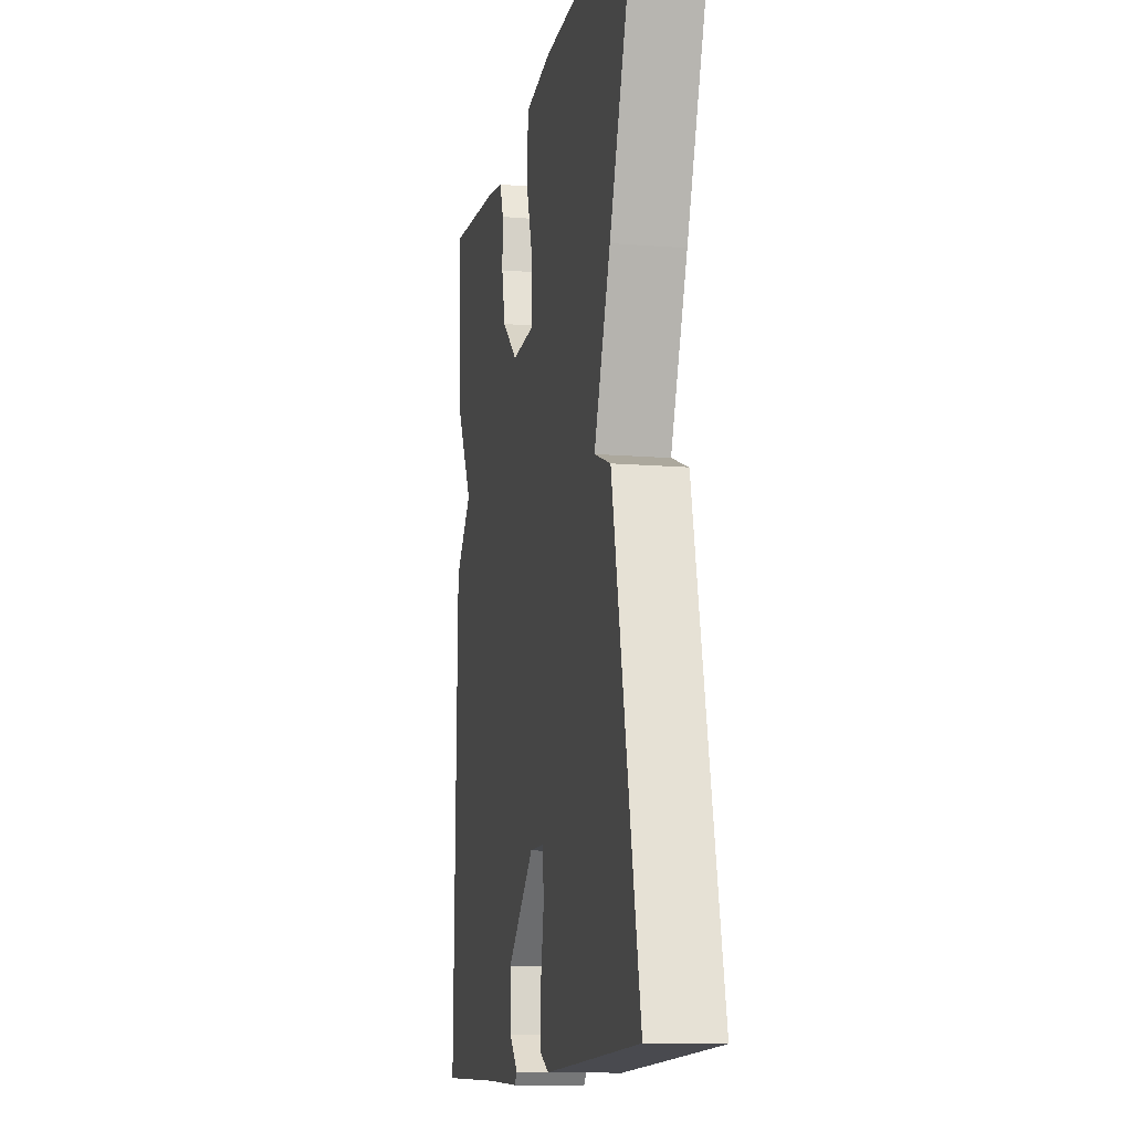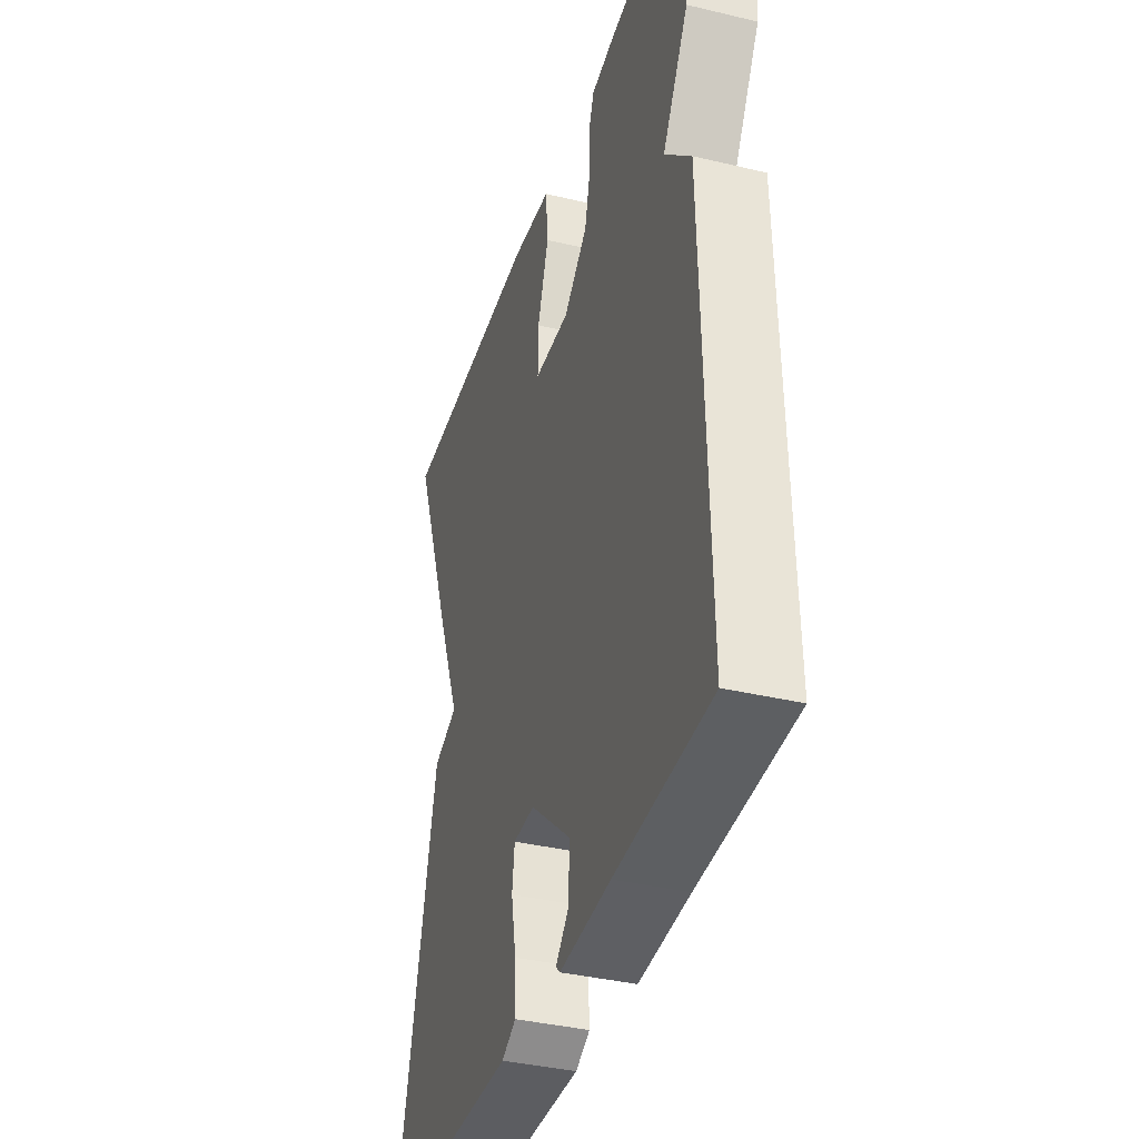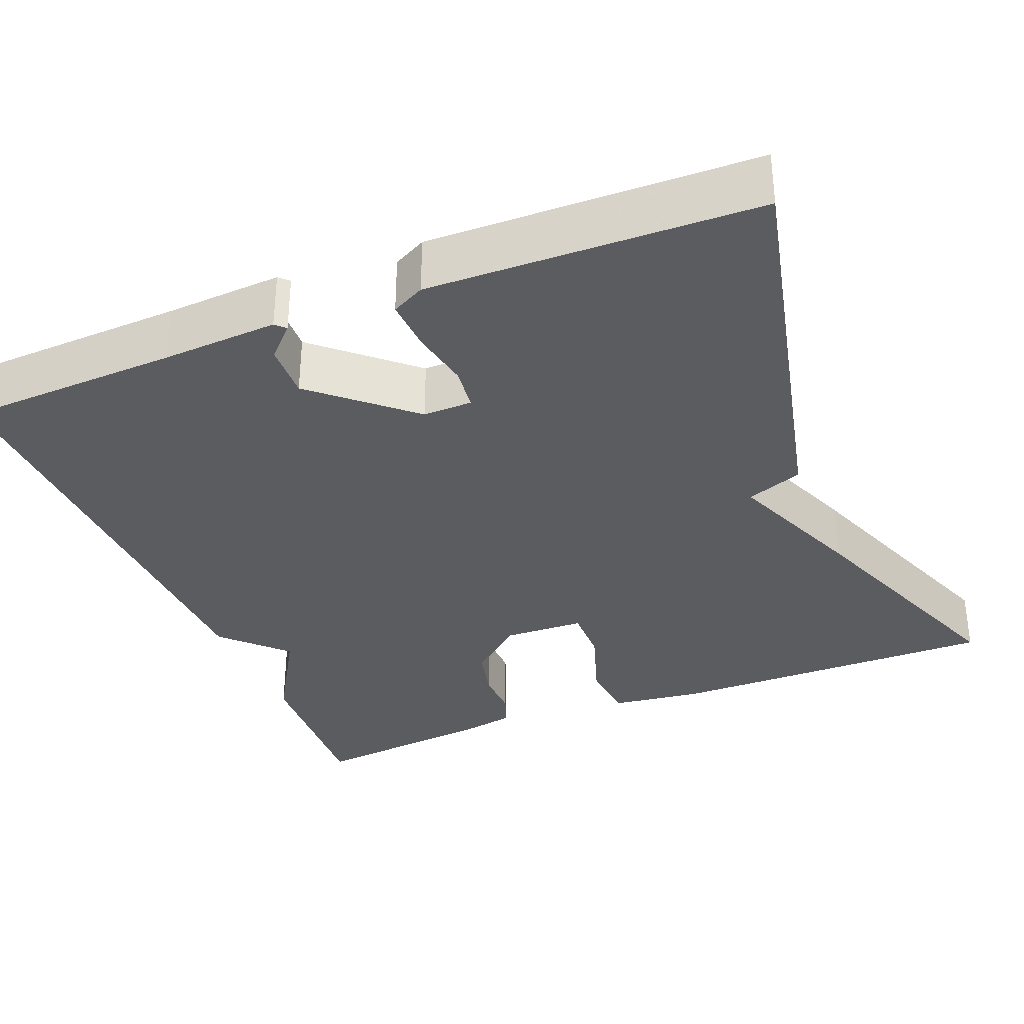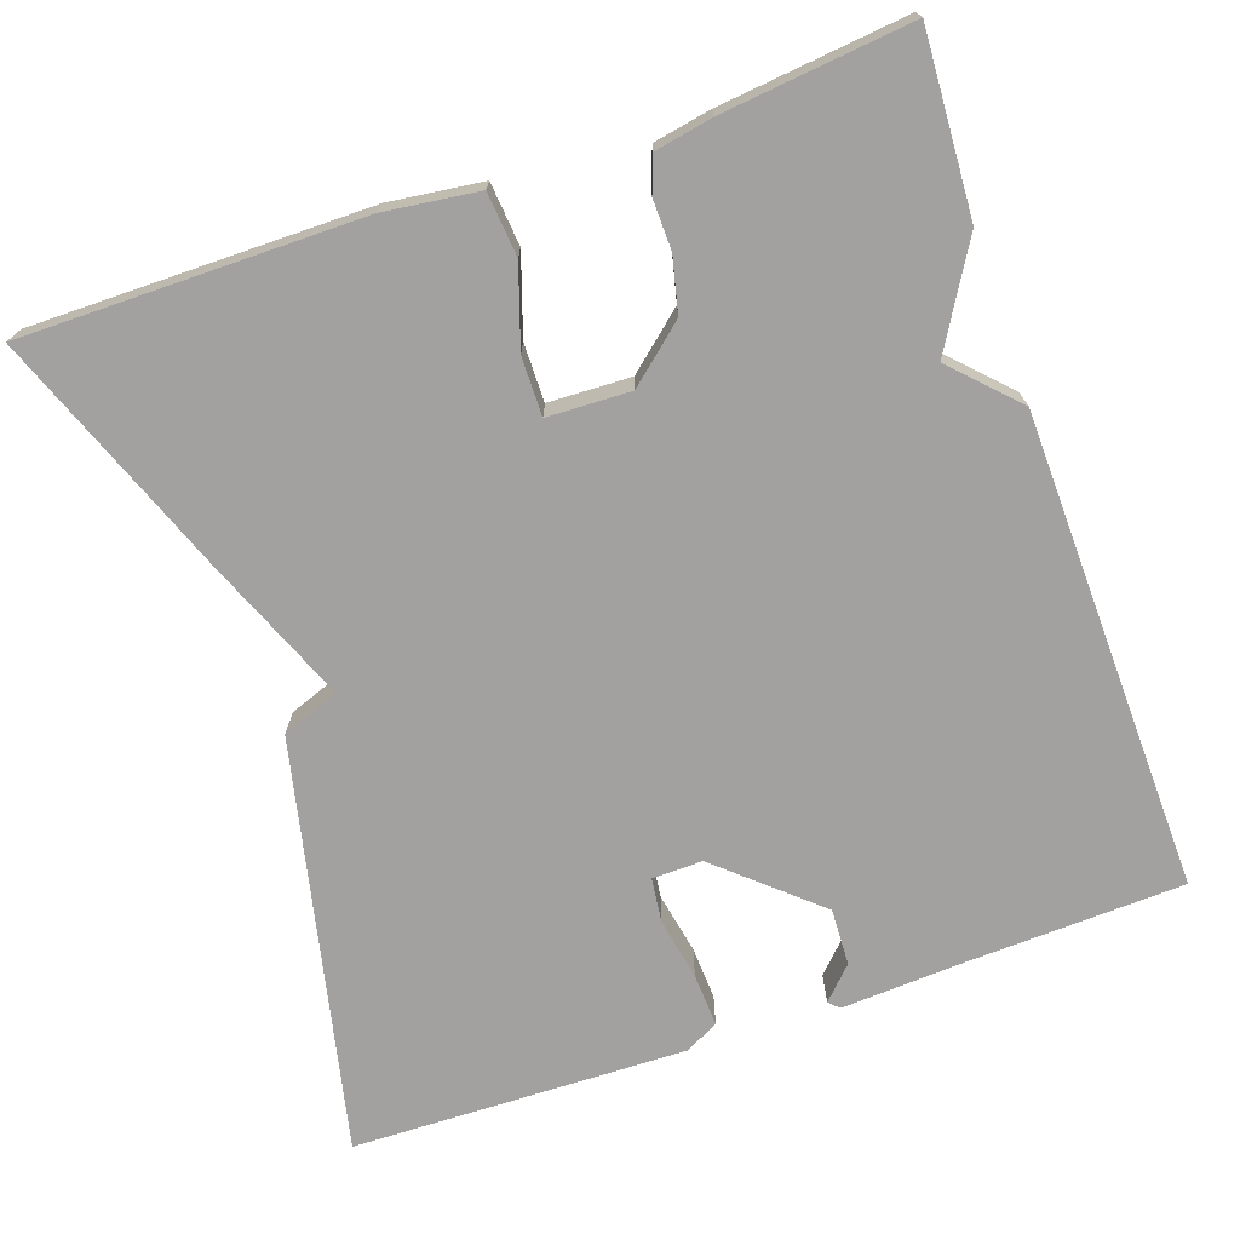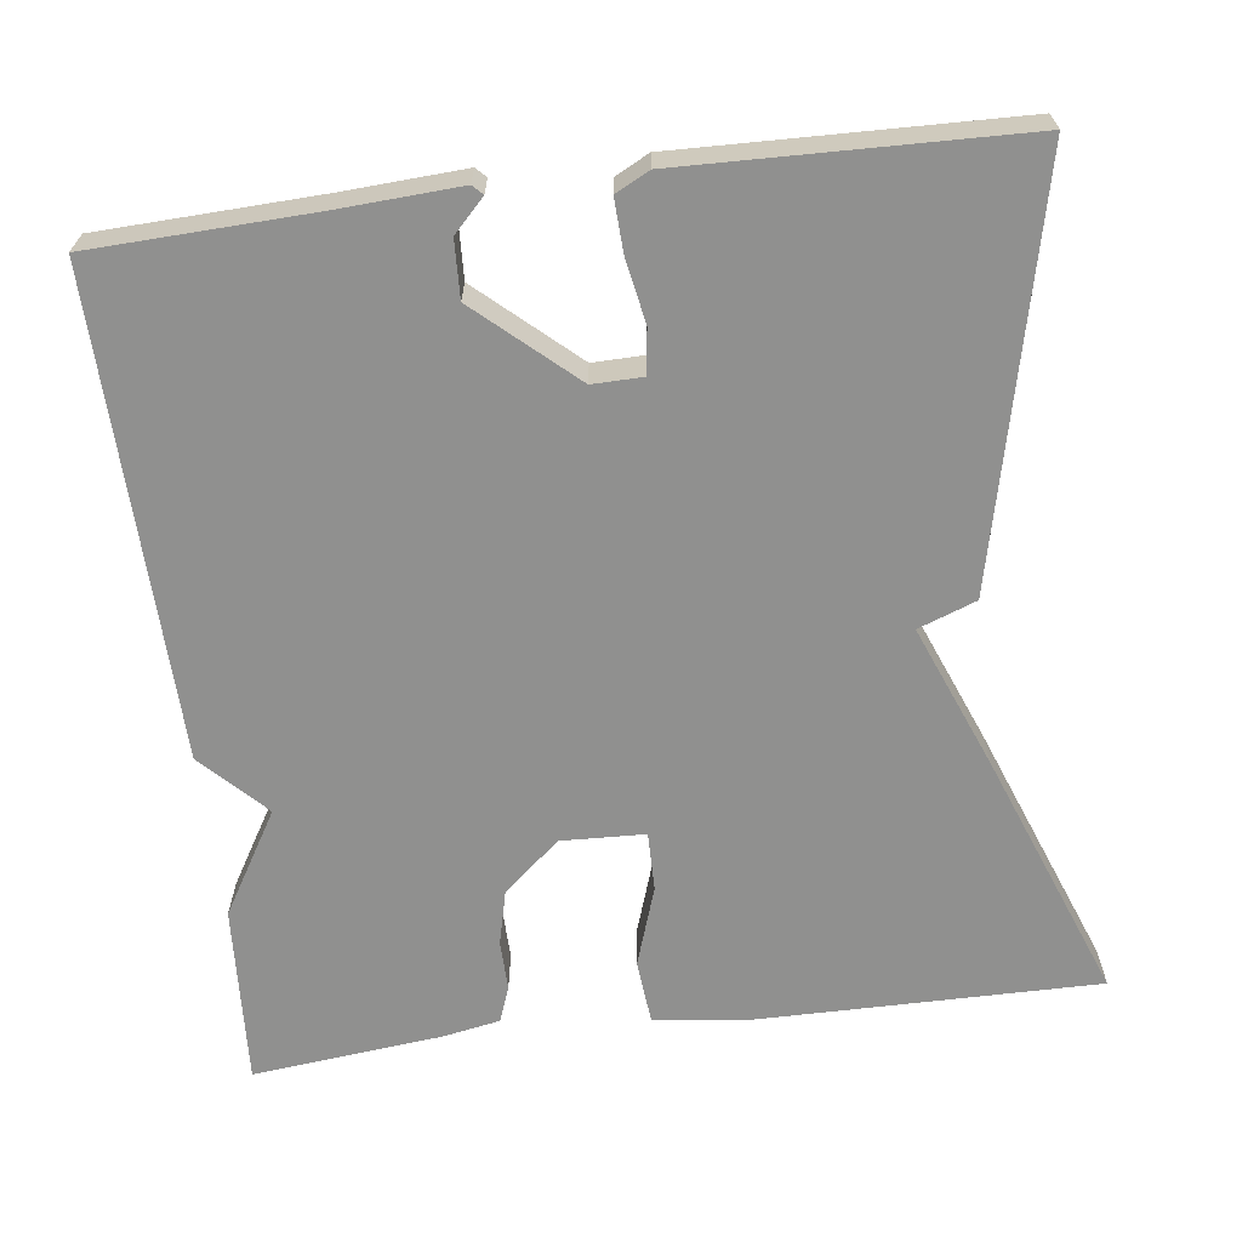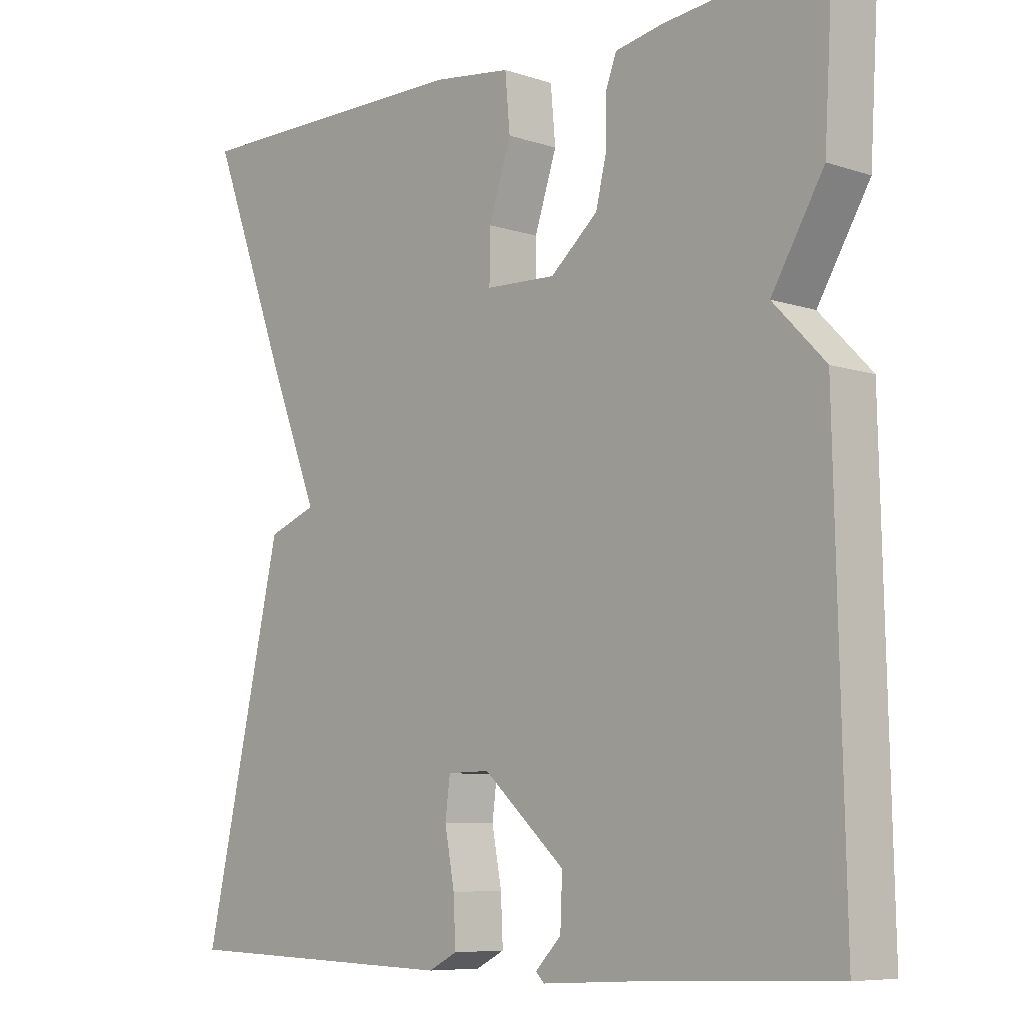
<metadata>
{"format":"obj","ext":"obj","renderer":"f3d","projection":"perspective","resolution":1024,"background":"white","views":[{"elev":-12.1,"azim":-100.9,"up":"+Z"},{"elev":-37.8,"azim":73.1,"up":"+Z"},{"elev":-33.6,"azim":-157.9,"up":"+Y"},{"elev":-72.2,"azim":19.3,"up":"+Y"},{"elev":-65.6,"azim":-172.8,"up":"+Y"},{"elev":-7.7,"azim":47.3,"up":"+Z"}]}
</metadata>
<code>
v -0.5 0.07 0.5
v -0.087 0.07 0.498
v 0.027 0.07 0.483
v 0.034 0.07 0.406
v 0.002 0.07 0.31
v 0.001 0.07 0.239
v 0.102 0.07 0.235
v 0.17 0.07 0.293
v 0.186 0.07 0.359
v 0.185 0.07 0.42
v 0.201 0.07 0.463
v 0.271 0.07 0.476
v 0.5 0.07 0.5
v 0.487 0.07 0.282
v 0.413 0.07 0.158
v 0.487 0.07 0.082
v 0.5 0.07 -0.5
v 0.232 0.07 -0.51
v 0.087 0.07 -0.518
v 0.075 0.07 -0.506
v 0.112 0.07 -0.468
v 0.115 0.07 -0.399
v -0.002 0.07 -0.295
v -0.063 0.07 -0.296
v -0.07 0.07 -0.35
v -0.056 0.07 -0.425
v -0.053 0.07 -0.49
v -0.094 0.07 -0.511
v -0.5 0.07 -0.5
v -0.386 0.07 -0.001
v -0.316 0.07 0.025
v -0.386 0.07 0.199
v -0.5 0 0.5
v -0.087 0 0.498
v 0.027 0 0.483
v 0.034 0 0.406
v 0.002 0 0.31
v 0.001 0 0.239
v 0.102 0 0.235
v 0.17 0 0.293
v 0.186 0 0.359
v 0.185 0 0.42
v 0.201 0 0.463
v 0.271 0 0.476
v 0.5 0 0.5
v 0.487 0 0.282
v 0.413 0 0.158
v 0.487 0 0.082
v 0.5 0 -0.5
v 0.232 0 -0.51
v 0.087 0 -0.518
v 0.075 0 -0.506
v 0.112 0 -0.468
v 0.115 0 -0.399
v -0.002 0 -0.295
v -0.063 0 -0.296
v -0.07 0 -0.35
v -0.056 0 -0.425
v -0.053 0 -0.49
v -0.094 0 -0.511
v -0.5 0 -0.5
v -0.386 0 -0.001
v -0.316 0 0.025
v -0.386 0 0.199
f 3 4 5
f 2 3 5
f 1 2 5
f 32 1 5
f 31 32 5
f 29 30 31
f 28 29 31
f 27 28 31
f 26 27 31
f 25 26 31
f 31 5 6
f 25 31 6
f 24 25 6
f 23 24 6 7
f 22 23 7 8
f 21 22 8 9
f 18 19 20 21
f 18 21 9
f 17 18 9
f 16 17 9
f 15 16 9
f 13 14 15
f 12 13 15
f 11 12 15
f 10 11 15
f 9 10 15
f 37 36 35
f 37 35 34
f 37 34 33
f 37 33 64
f 37 64 63
f 63 62 61
f 63 61 60
f 63 60 59
f 63 59 58
f 63 58 57
f 38 37 63
f 38 63 57
f 38 57 56
f 39 38 56 55
f 40 39 55 54
f 41 40 54 53
f 53 52 51 50
f 41 53 50
f 41 50 49
f 41 49 48
f 41 48 47
f 47 46 45
f 47 45 44
f 47 44 43
f 47 43 42
f 47 42 41
f 1 33 34 2
f 2 34 35 3
f 3 35 36 4
f 4 36 37 5
f 5 37 38 6
f 6 38 39 7
f 7 39 40 8
f 8 40 41 9
f 9 41 42 10
f 10 42 43 11
f 11 43 44 12
f 12 44 45 13
f 13 45 46 14
f 14 46 47 15
f 15 47 48 16
f 16 48 49 17
f 17 49 50 18
f 18 50 51 19
f 19 51 52 20
f 20 52 53 21
f 21 53 54 22
f 22 54 55 23
f 23 55 56 24
f 24 56 57 25
f 25 57 58 26
f 26 58 59 27
f 27 59 60 28
f 28 60 61 29
f 29 61 62 30
f 30 62 63 31
f 31 63 64 32
f 32 64 33 1

</code>
